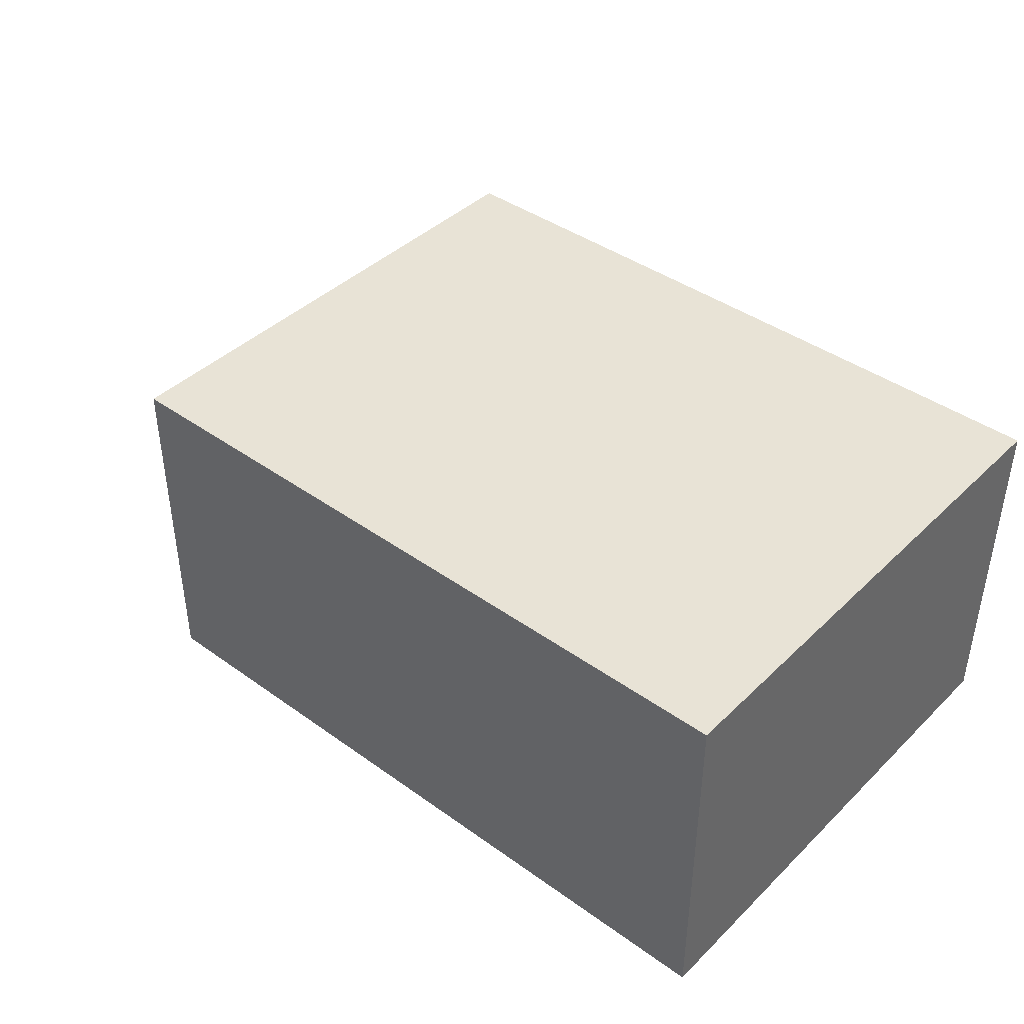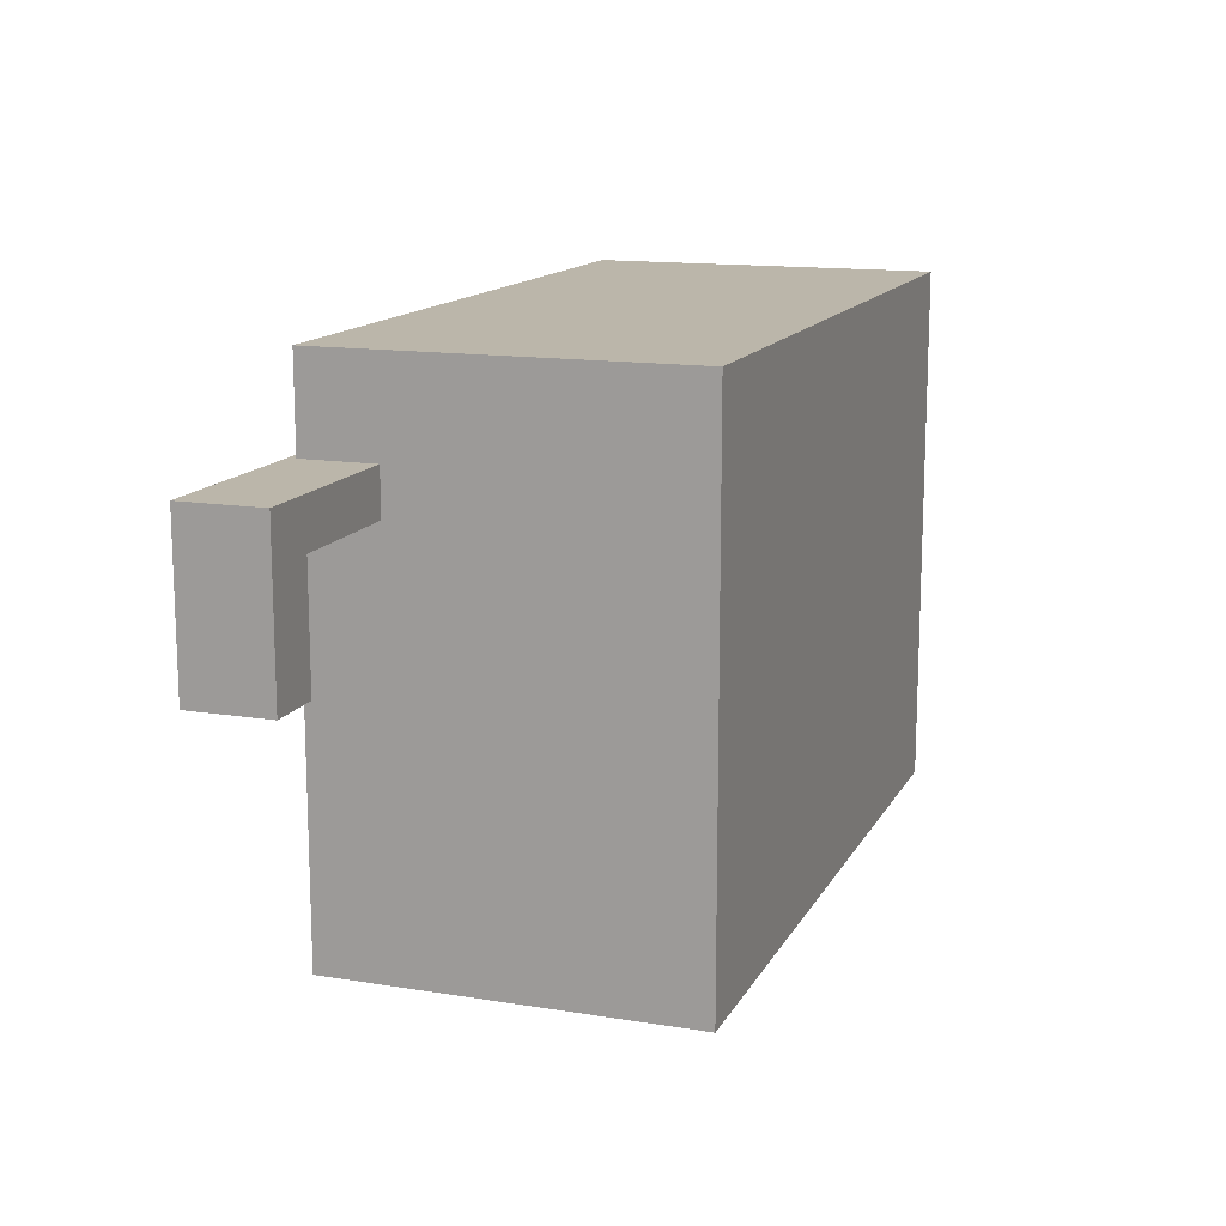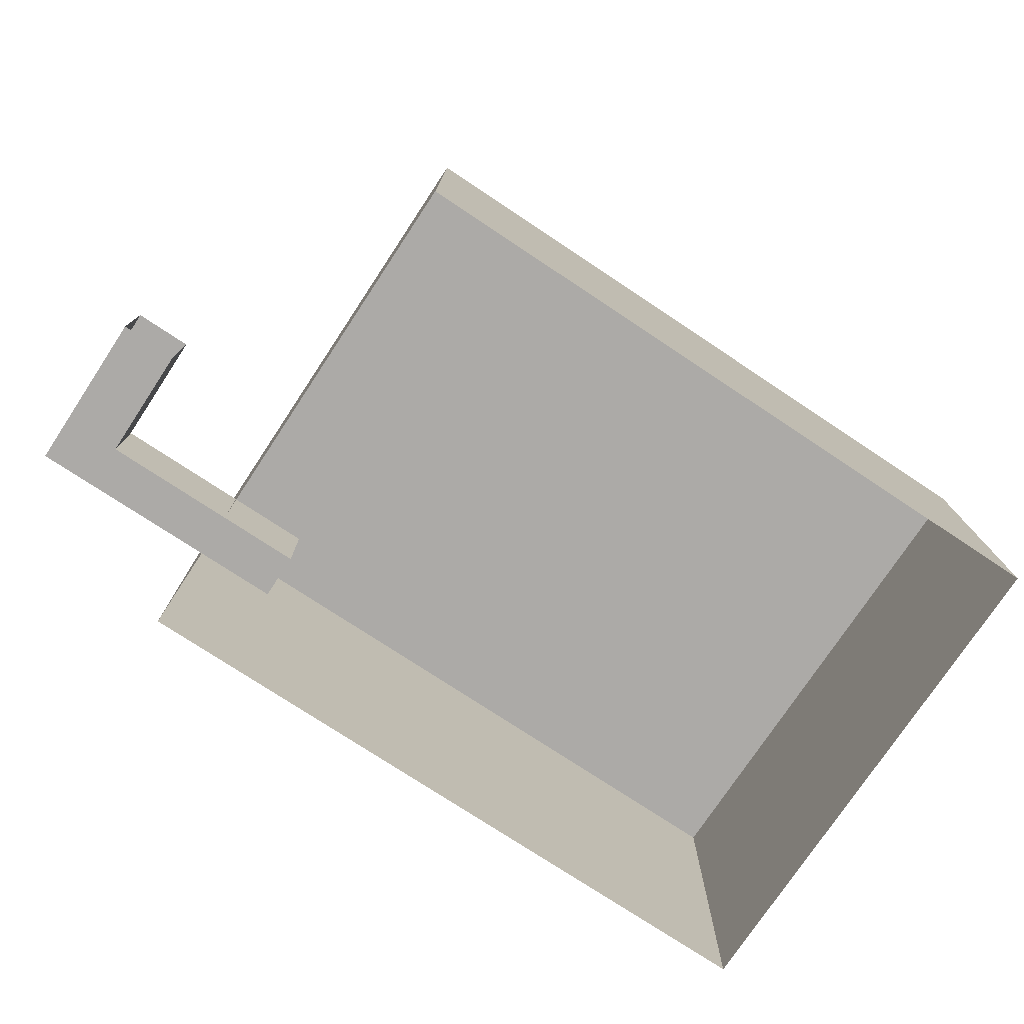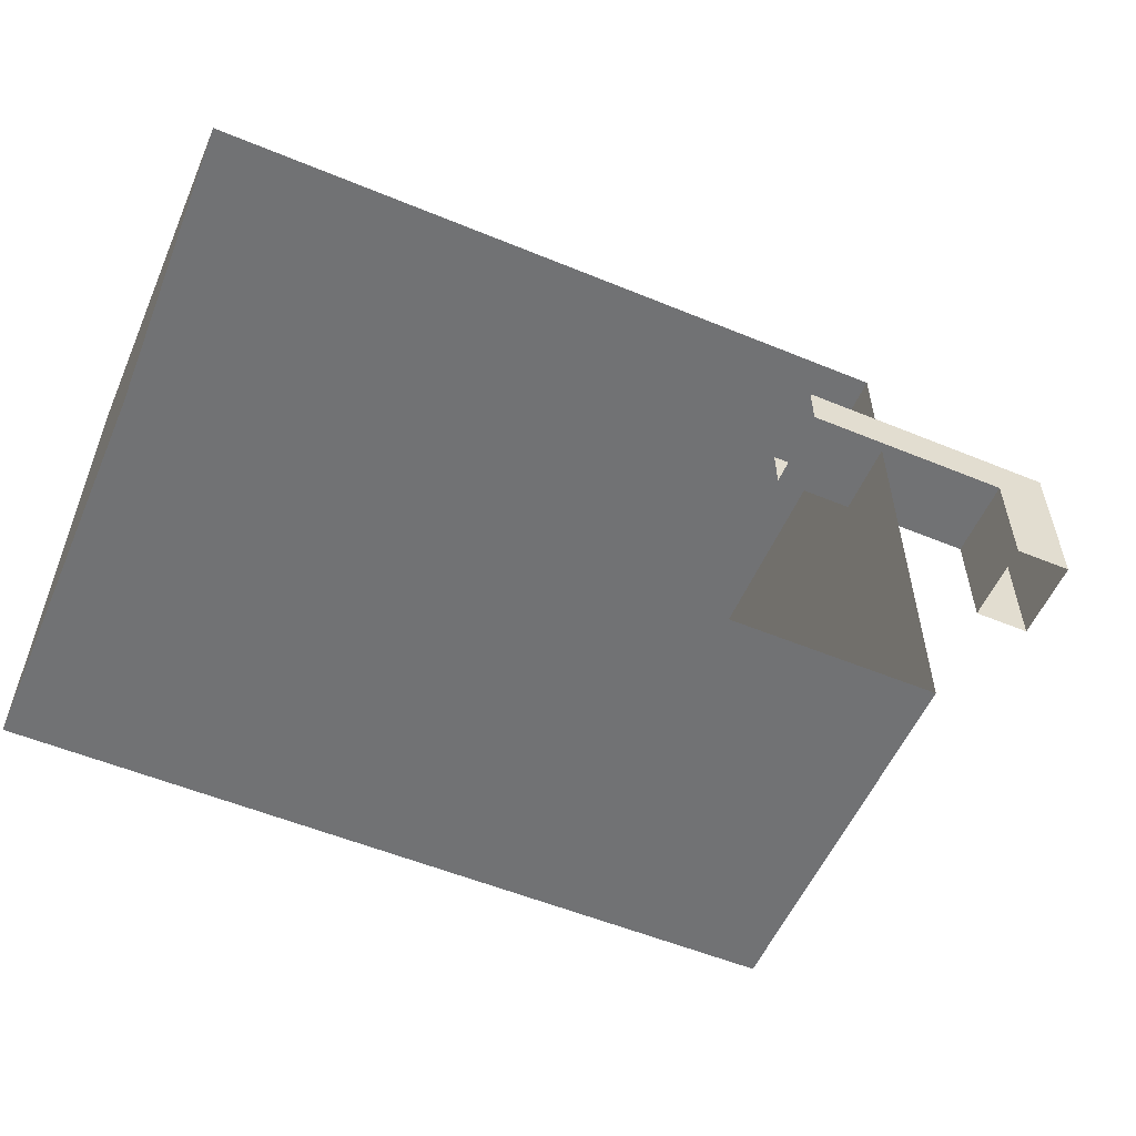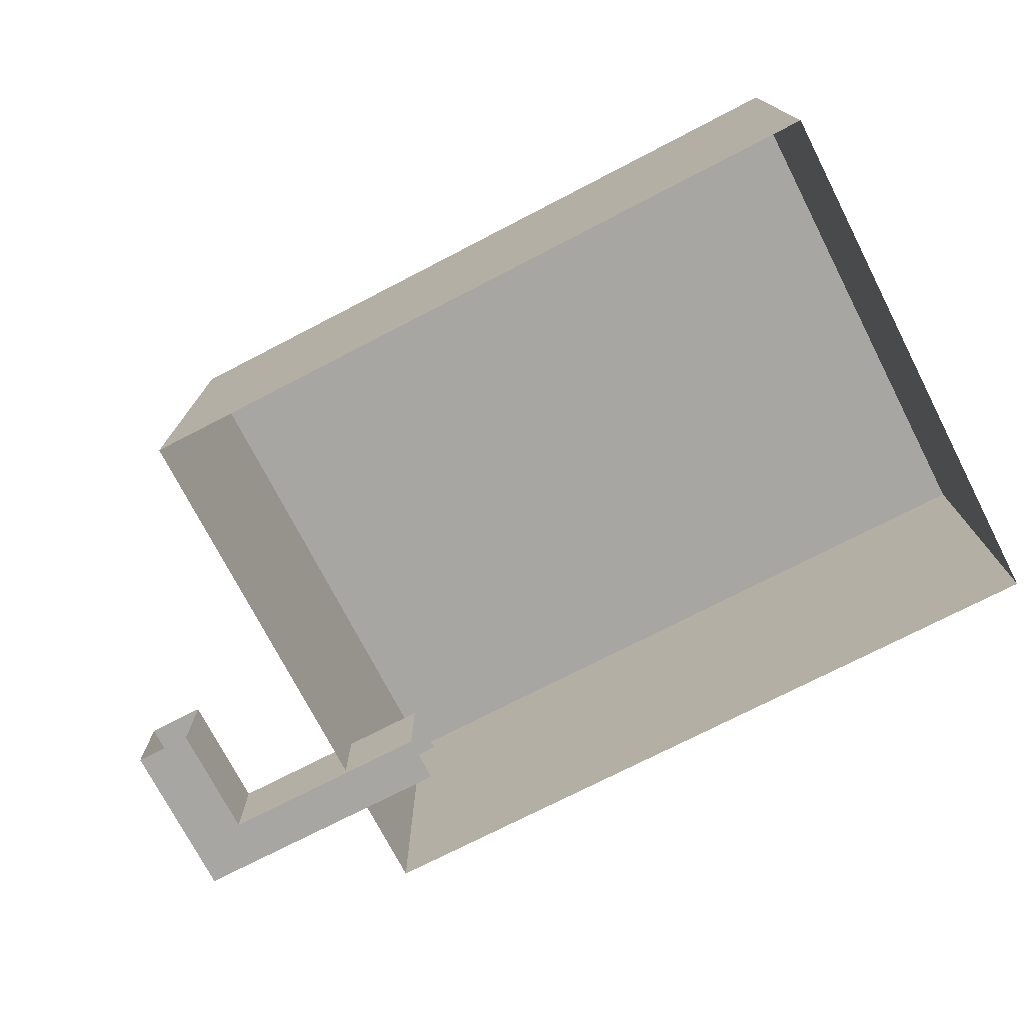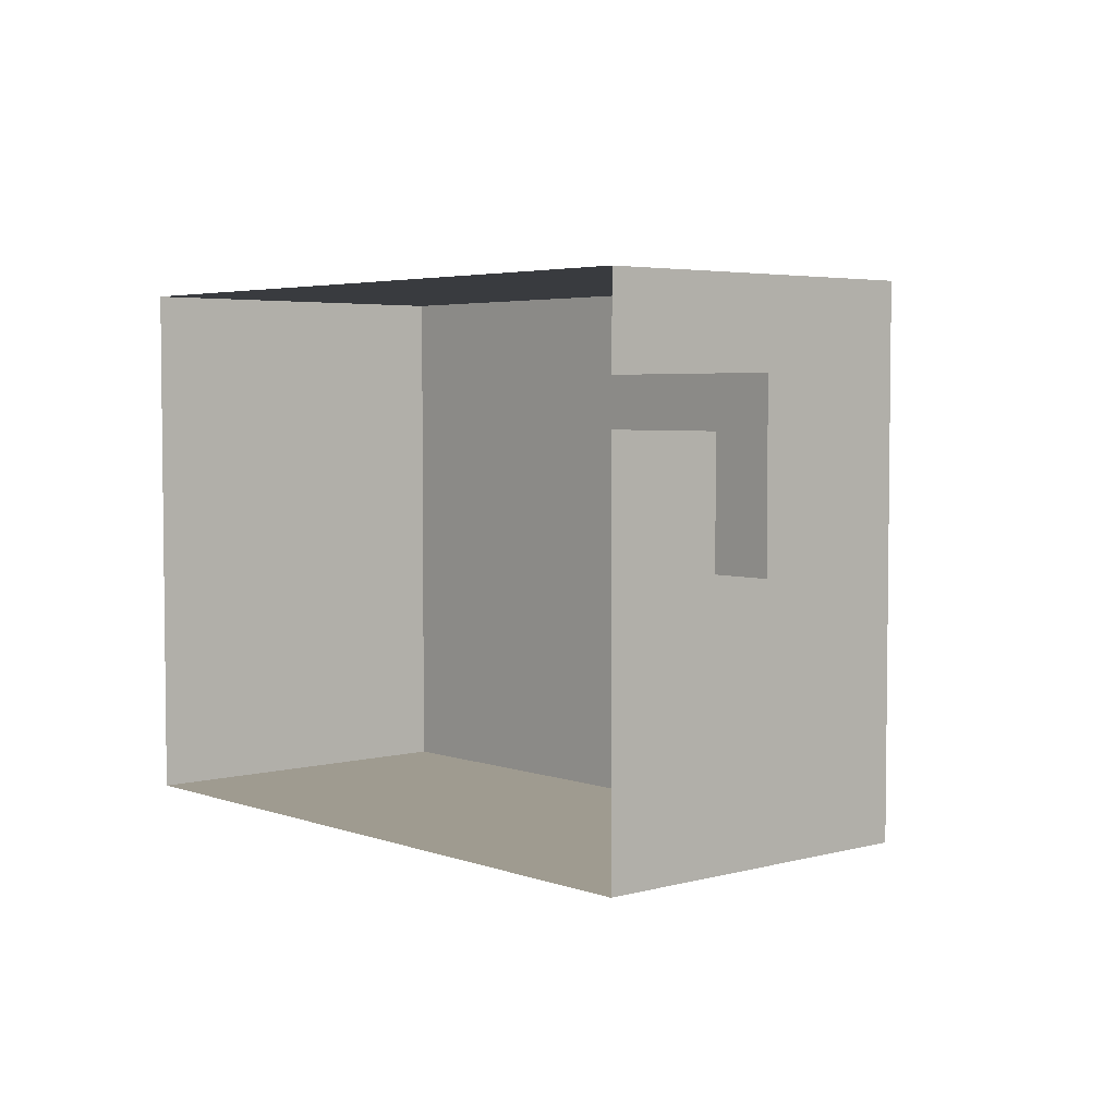
<metadata>
{"format":"obj","ext":"obj","renderer":"f3d","projection":"perspective","resolution":1024,"background":"white","views":[{"elev":41.4,"azim":40.9,"up":"+Z"},{"elev":14.0,"azim":-70.4,"up":"+Y"},{"elev":-76.1,"azim":-33.5,"up":"+Z"},{"elev":-55.5,"azim":156.6,"up":"+Y"},{"elev":-74.3,"azim":27.3,"up":"+Z"},{"elev":4.1,"azim":-131.1,"up":"+Y"}]}
</metadata>
<code>
v 0.612 -0.3595 -0
v -0.3608 -0.3595 0
v 0.612 0.3595 -0
v -0.3608 0.3595 0
v 0.612 0.3595 0.4793
v -0.3608 0.3595 0.4793
v 0.612 -0.3595 0.4793
v -0.3608 -0.3595 0.4793
v -0.5365 0.1758 0.09898
v -0.5365 0.1758 -0.01075
v -0.612 0.2372 -0.01075
v -0.612 0.2372 0.09898
v -0.5365 0.02273 0.09898
v -0.5365 0.02273 -0.01075
v -0.612 0.02273 -0.01075
v -0.612 0.02273 0.09898
v -0.2533 0.2369 0.09898
v -0.2533 0.2369 -0.01075
v -0.2533 0.1758 -0.01075
v -0.2533 0.1758 0.09898
f 4 6 3
f 3 6 5
f 5 6 7
f 7 6 8
f 8 2 7
f 7 2 1
f 8 6 2
f 2 6 4
f 5 7 3
f 3 7 1
f 9 13 10
f 10 13 14
f 14 15 10
f 10 15 11
f 11 15 12
f 12 15 16
f 12 16 9
f 9 16 13
f 12 17 11
f 11 17 18
f 11 18 10
f 10 18 19
f 10 19 9
f 9 19 20
f 20 17 9
f 9 17 12

</code>
